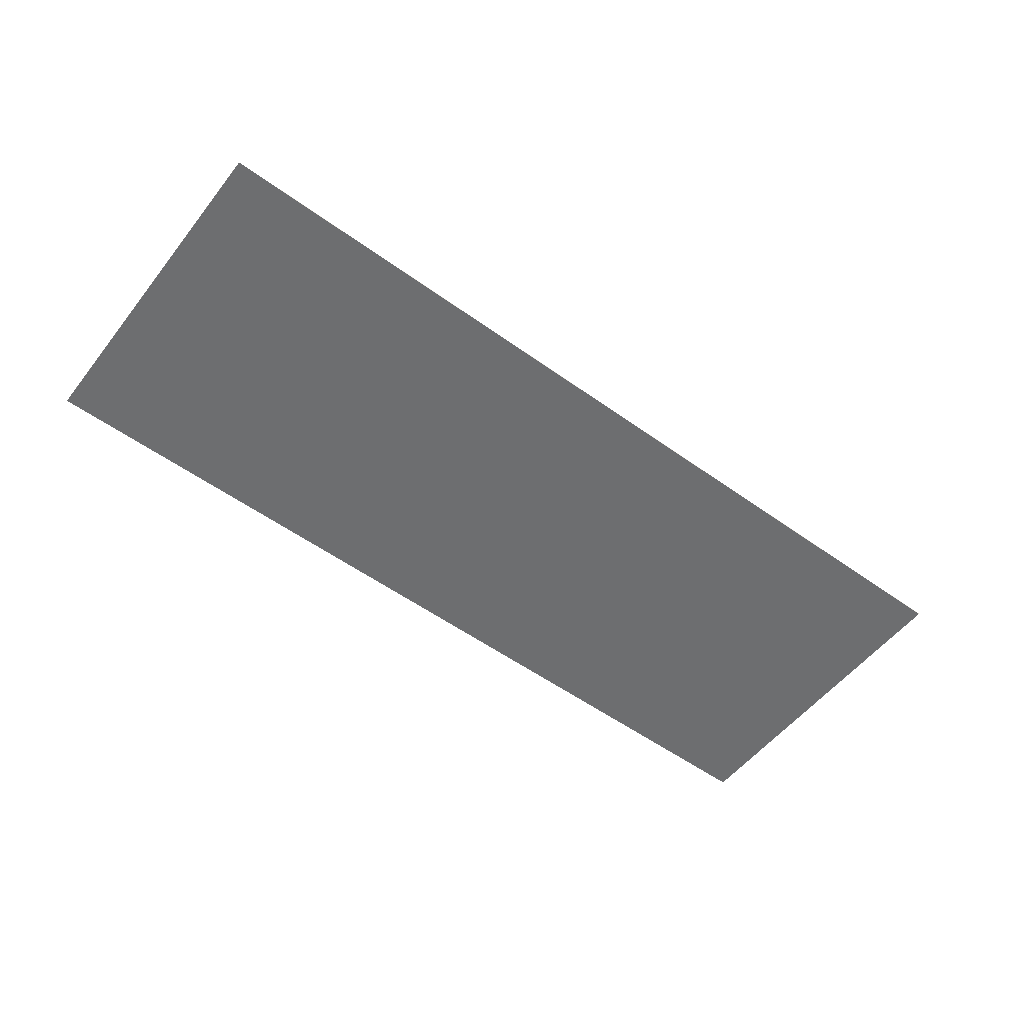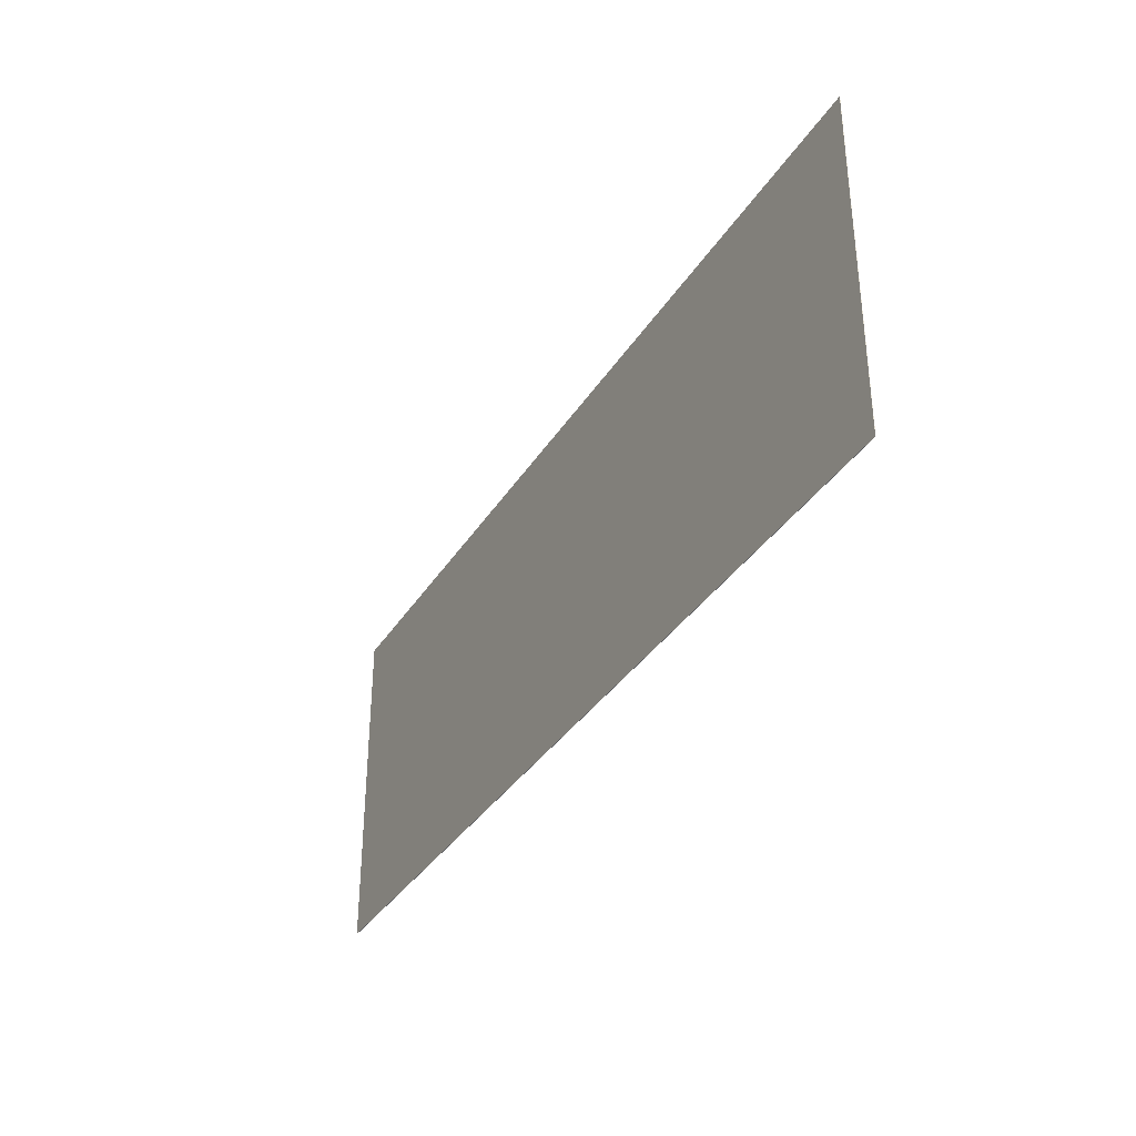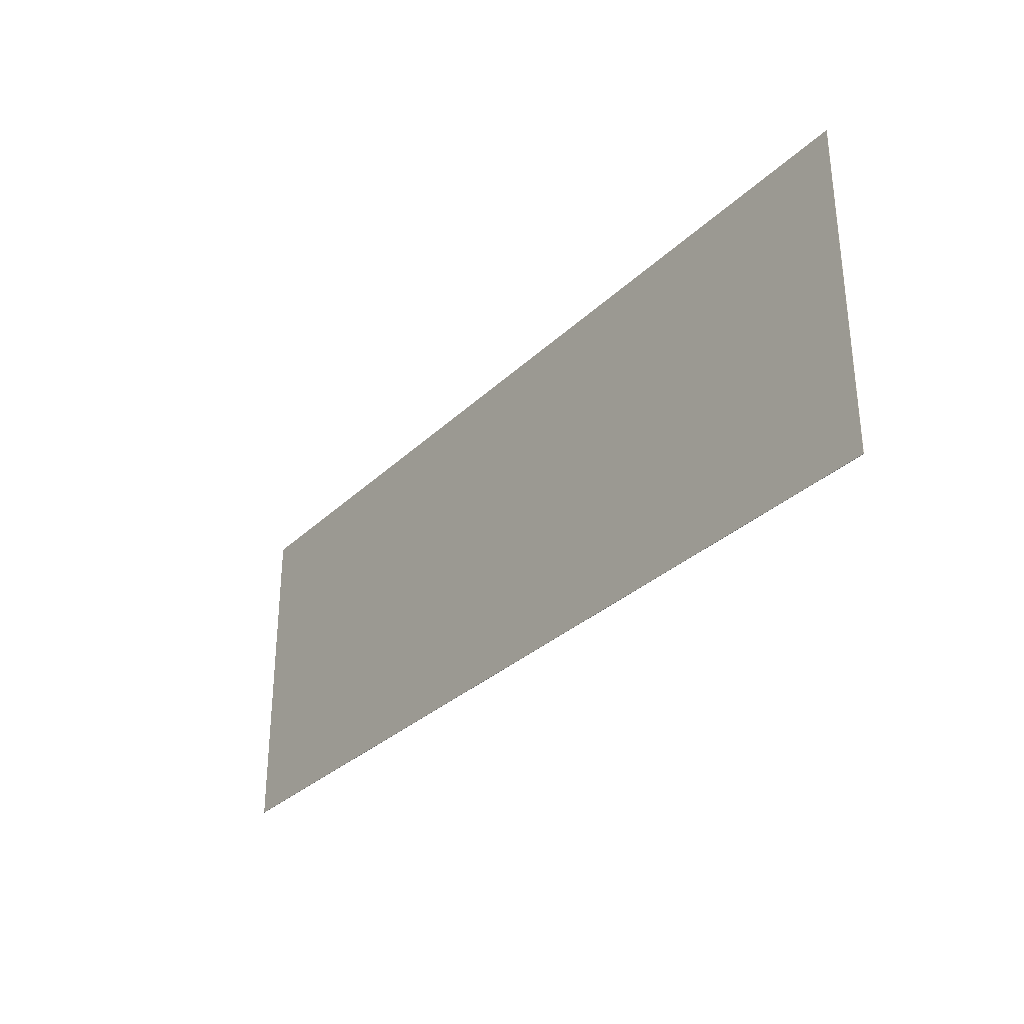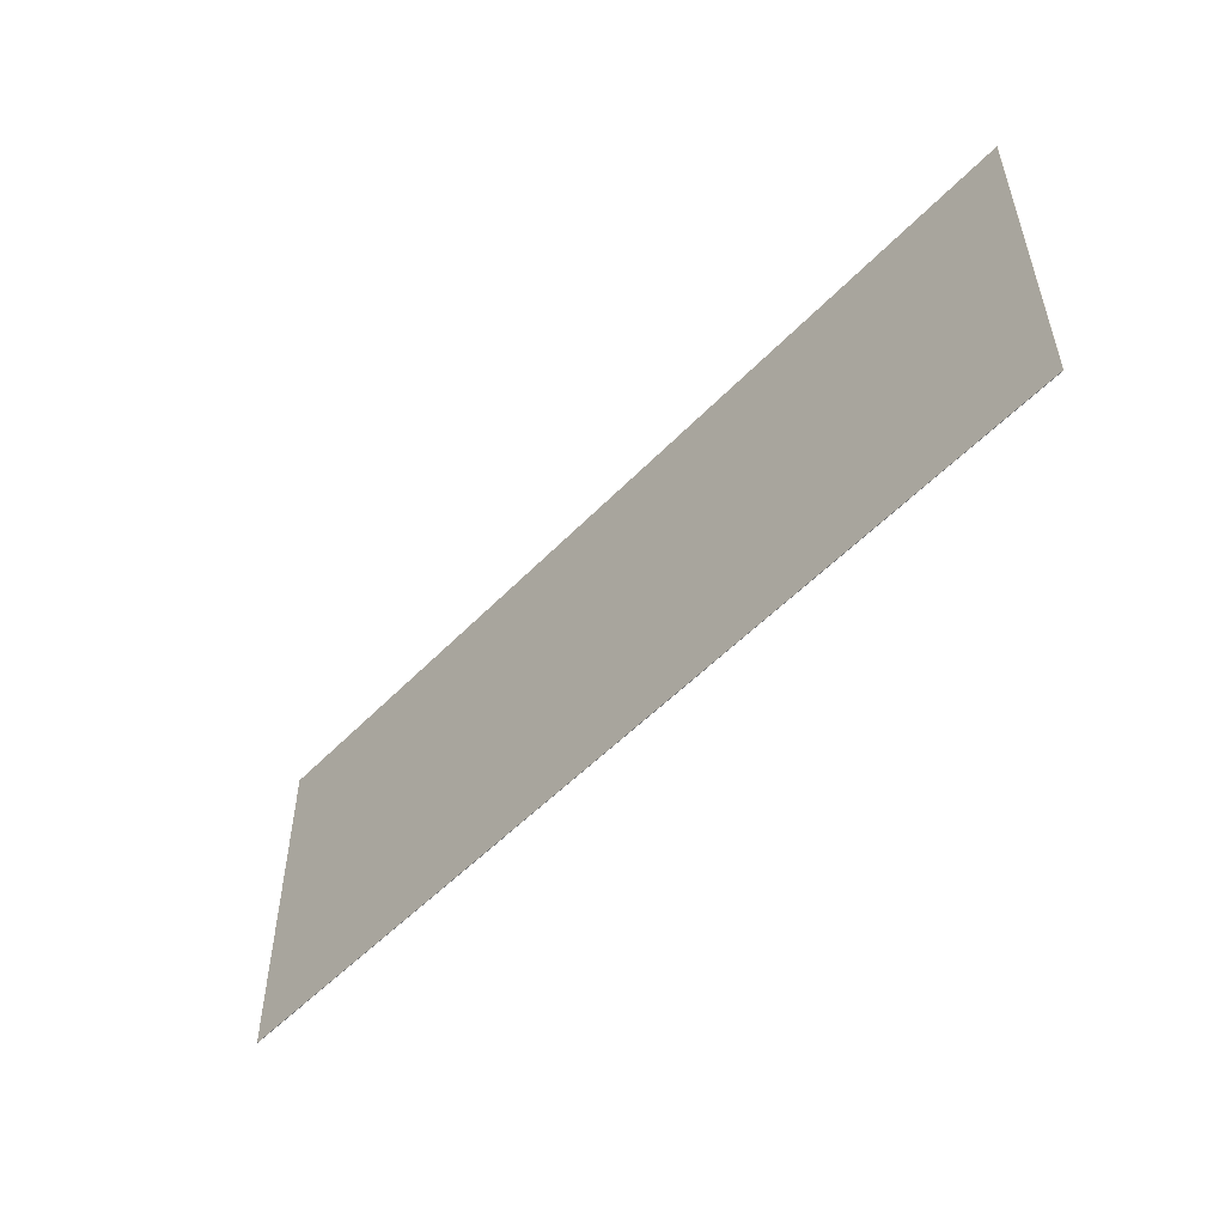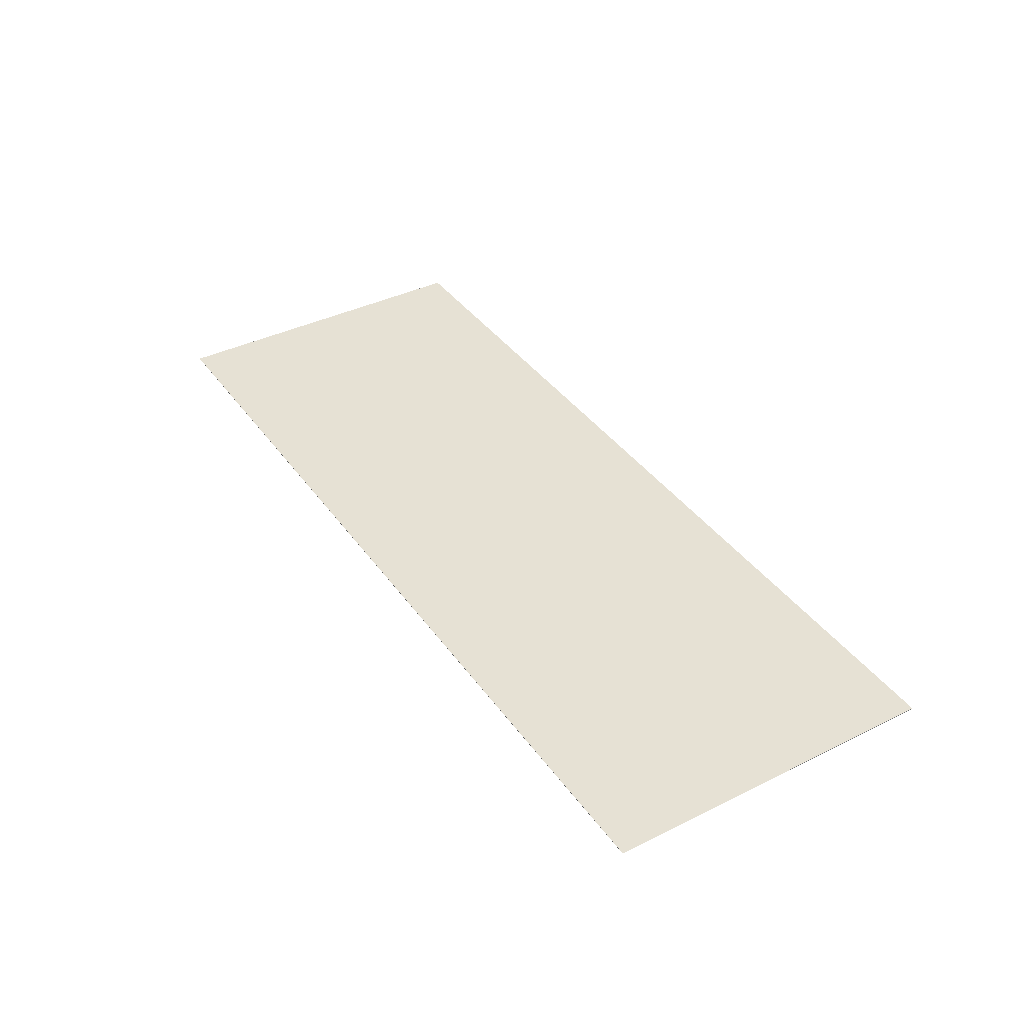
<metadata>
{"format":"obj","ext":"obj","renderer":"f3d","projection":"perspective","resolution":1024,"background":"white","views":[{"elev":-54.2,"azim":142.6,"up":"+Y"},{"elev":-34.6,"azim":62.3,"up":"+Z"},{"elev":-31.3,"azim":53.0,"up":"+Z"},{"elev":-52.2,"azim":47.9,"up":"+Z"},{"elev":39.0,"azim":-121.8,"up":"+Y"}]}
</metadata>
<code>
v 6.767 0 8.267
v 6.767 0 9.3
v 9.567 0 9.3
v 9.567 0 8.267
v 6.767 -0.001 8.267
v 6.767 -0.001 9.3
v 9.567 -0.001 8.267
v 9.567 -0.001 9.3
g grp1
f 1 2 3 4
f 1 5 6 2
f 5 7 8 6
f 4 3 8 7
f 1 4 7 5
f 2 6 8 3

</code>
